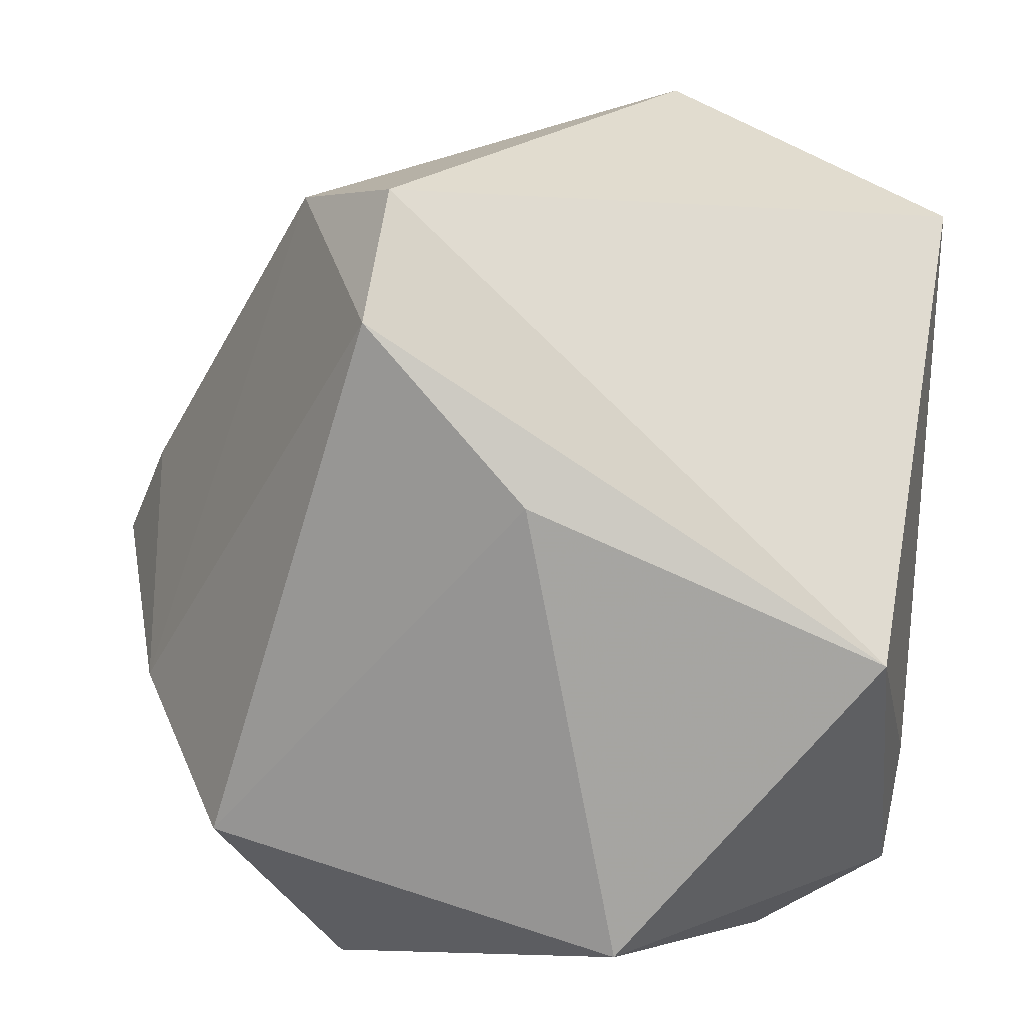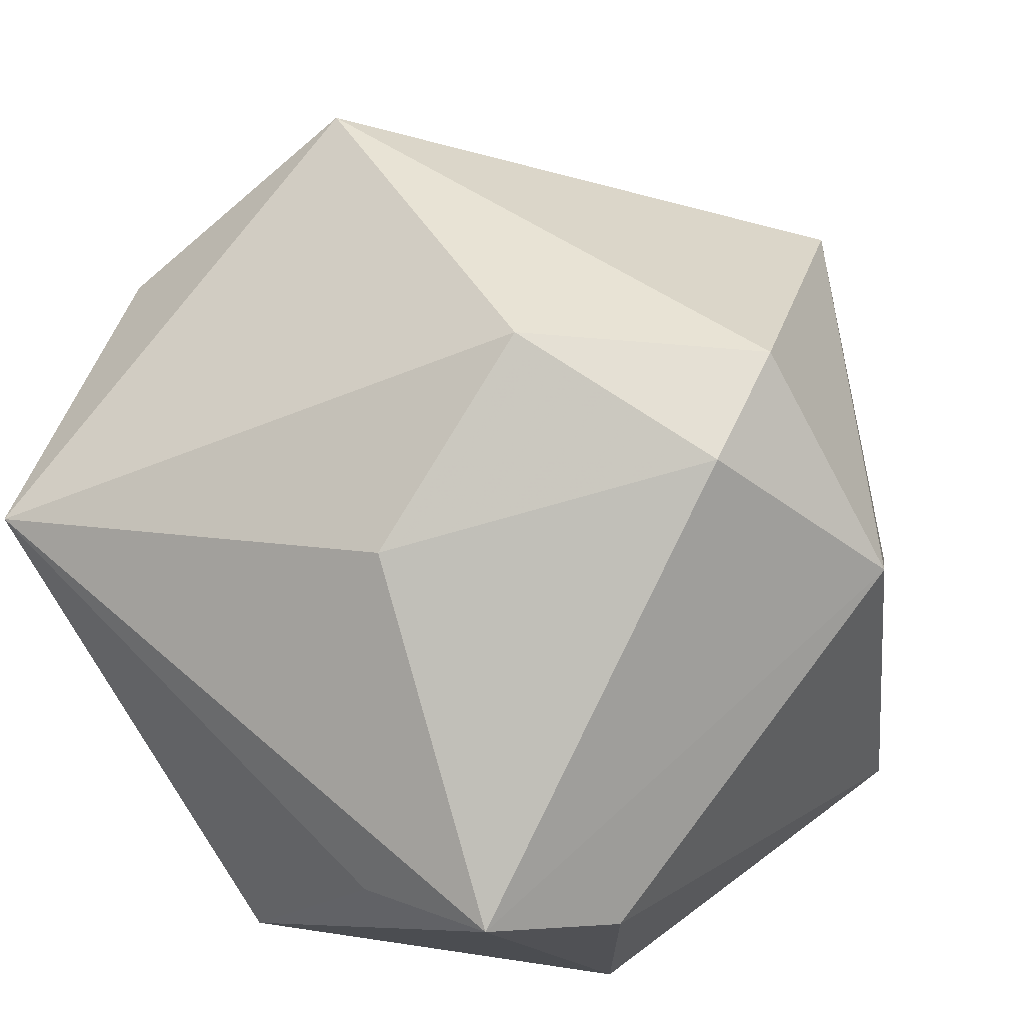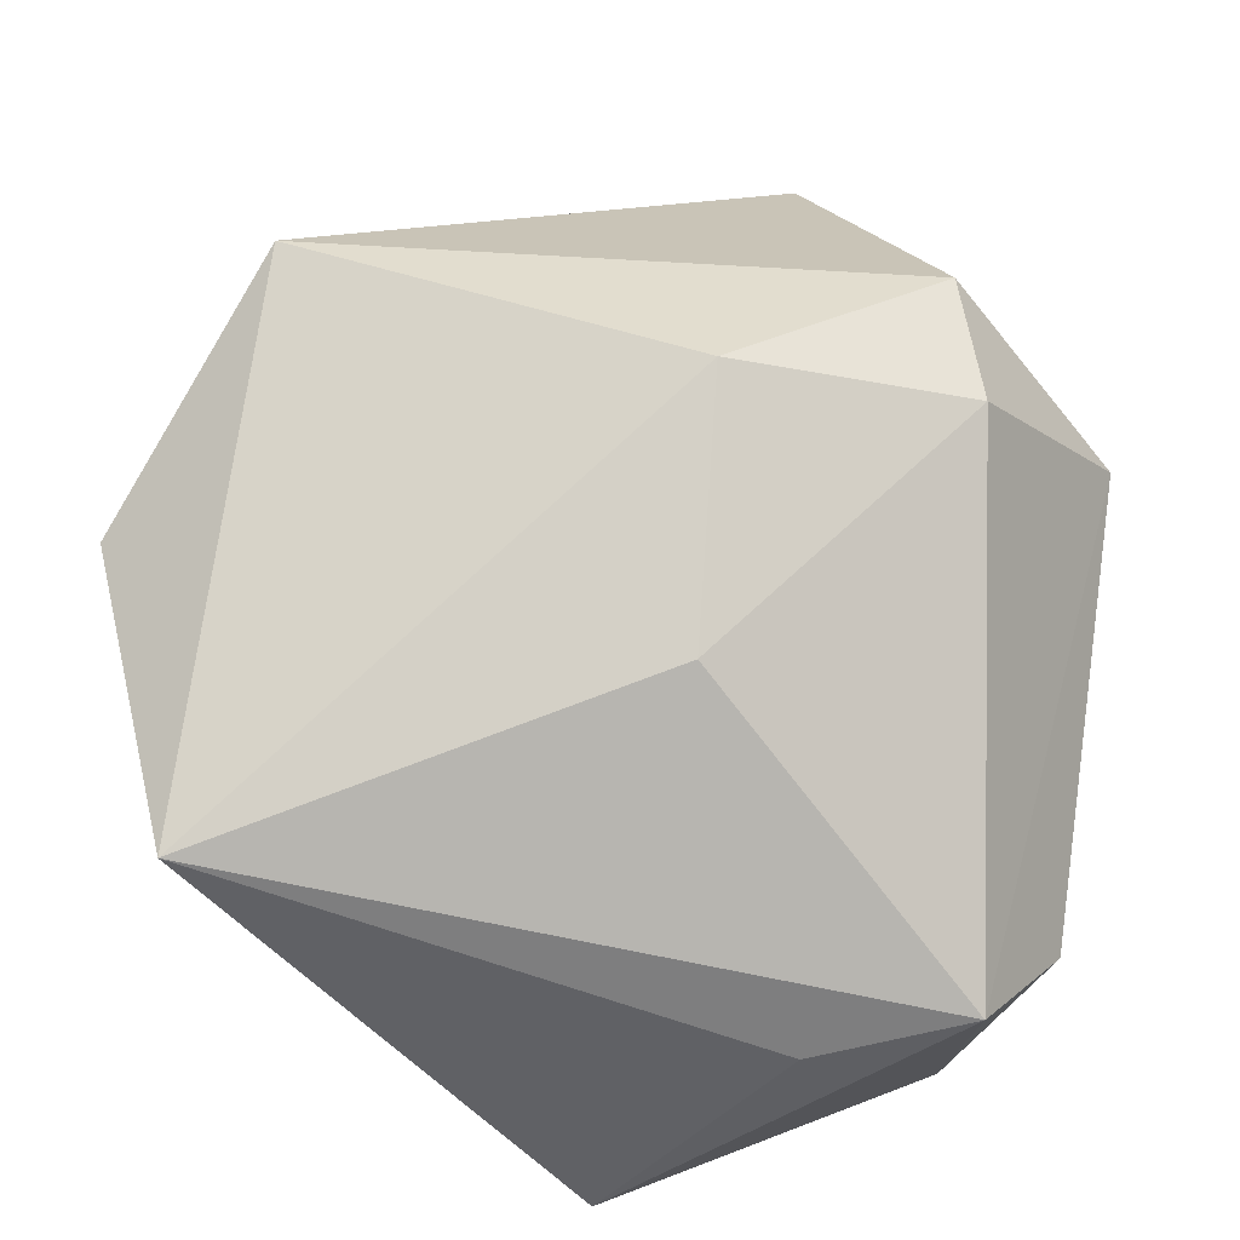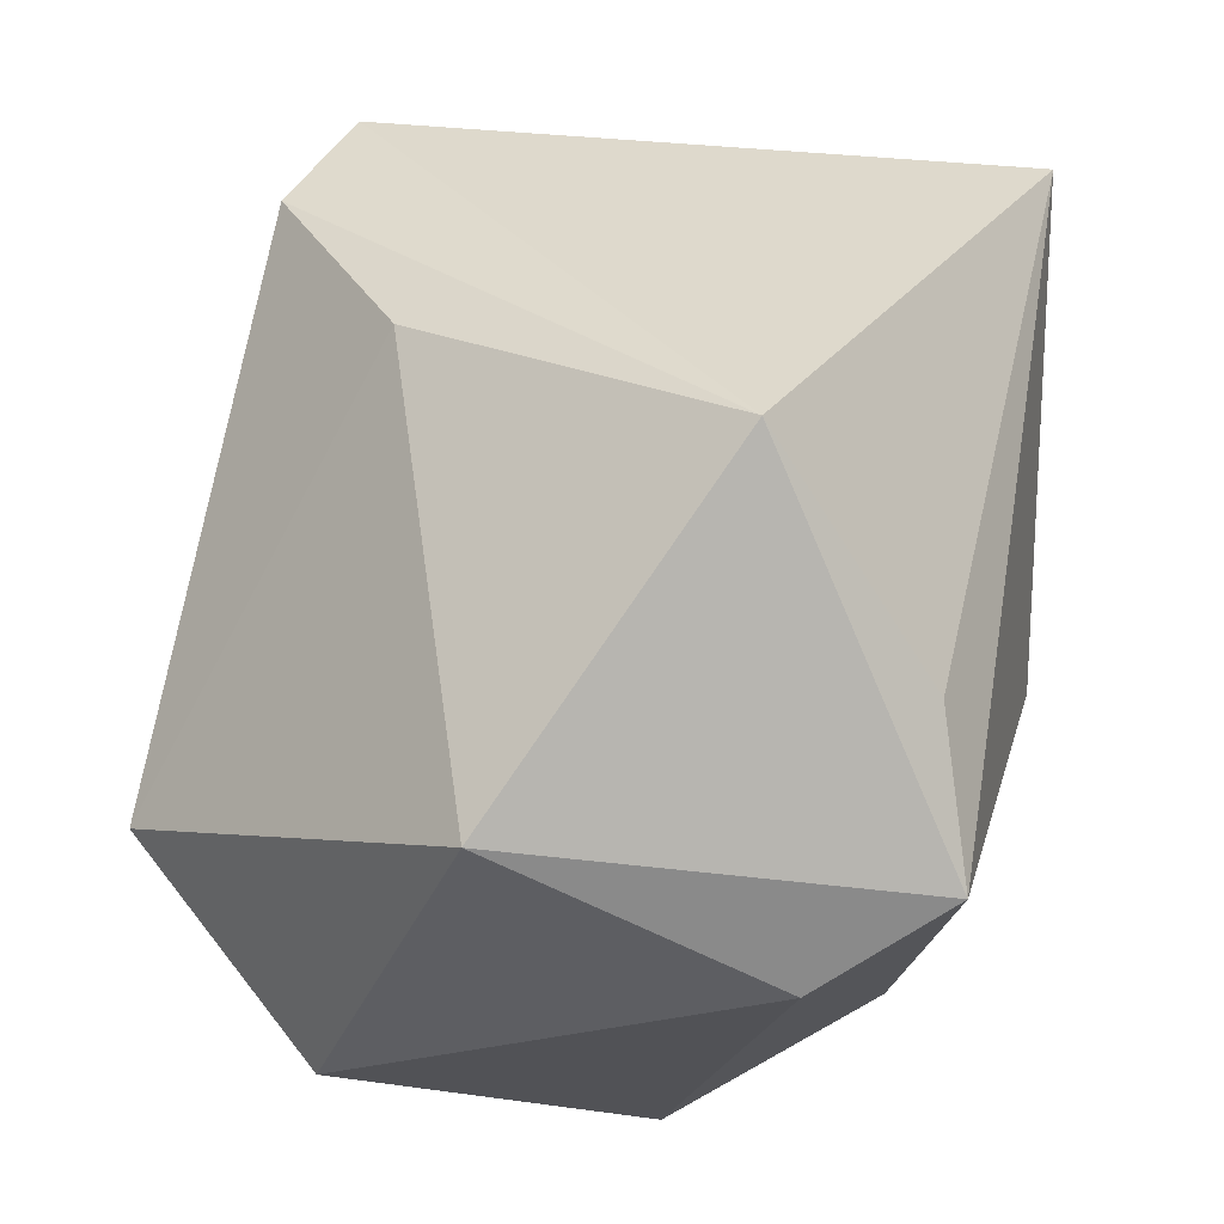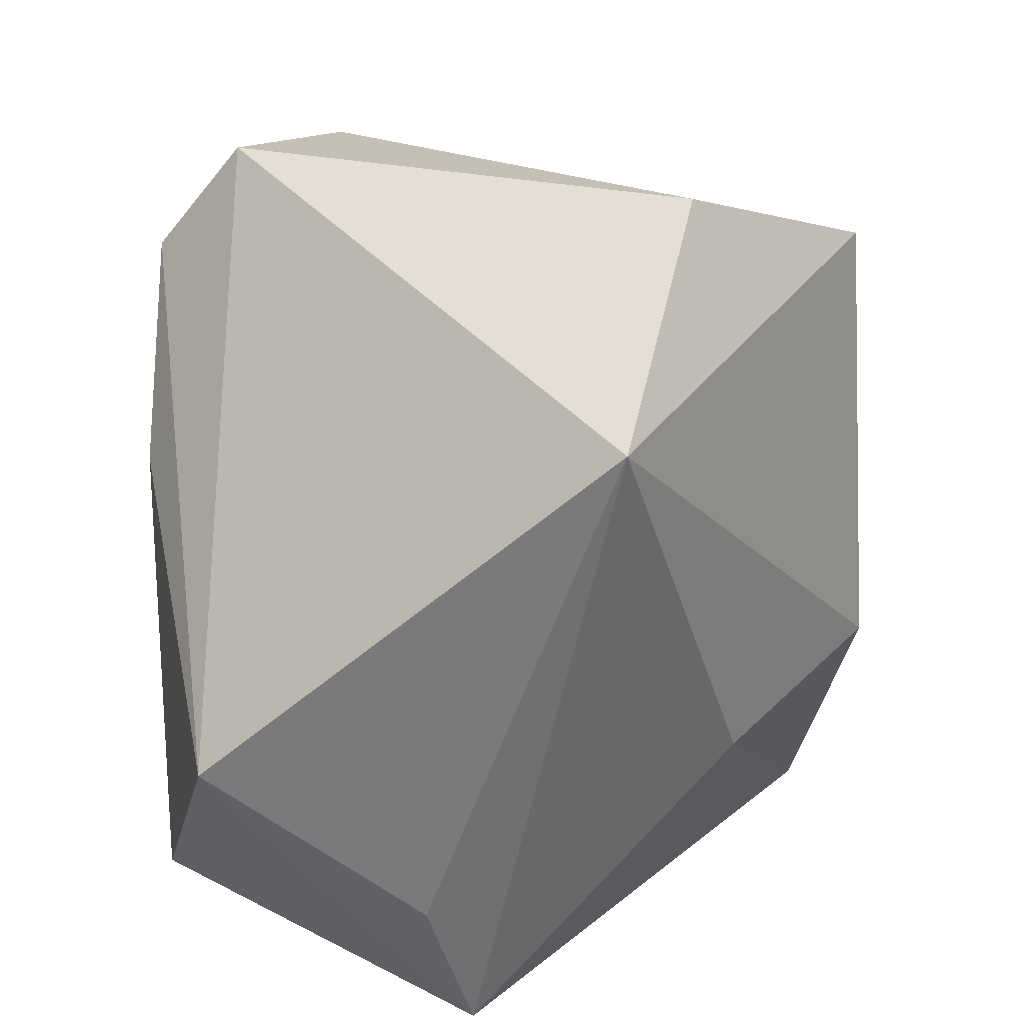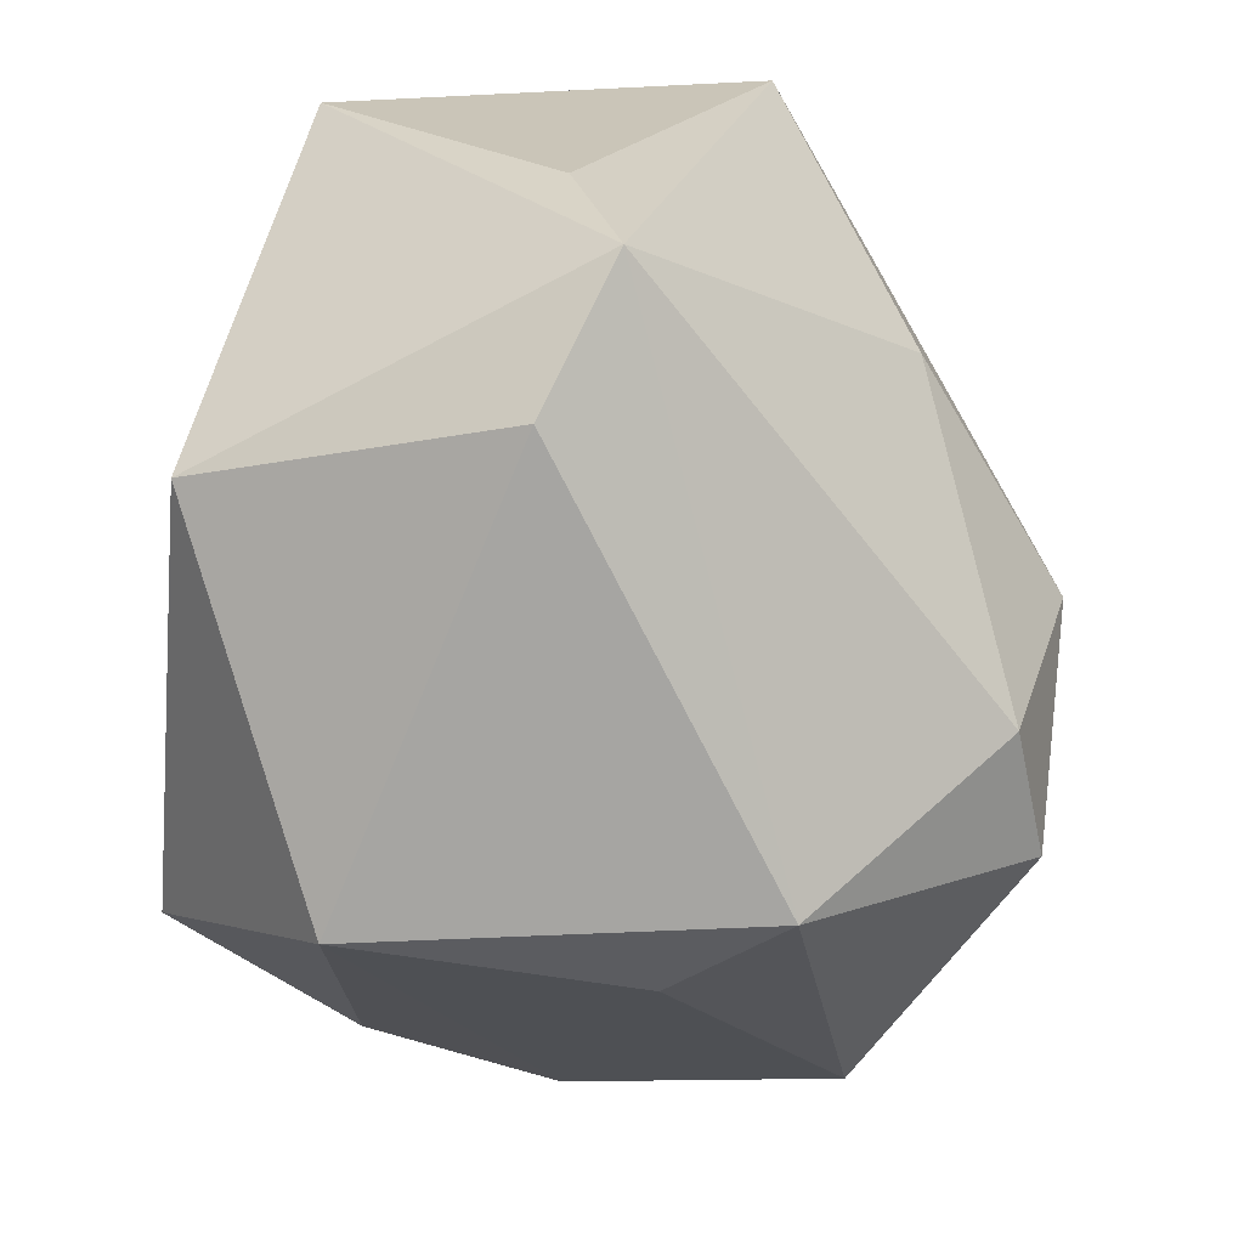
<metadata>
{"format":"obj","ext":"obj","renderer":"f3d","projection":"perspective","resolution":1024,"background":"white","views":[{"elev":18.8,"azim":-166.0,"up":"+Y"},{"elev":44.1,"azim":-48.3,"up":"+Z"},{"elev":40.4,"azim":-84.5,"up":"+Z"},{"elev":-18.3,"azim":-136.7,"up":"+Y"},{"elev":31.9,"azim":-90.8,"up":"+Y"},{"elev":-70.0,"azim":-96.3,"up":"+Y"}]}
</metadata>
<code>
v -0.005655 0.026 0.01098
v -0.003202 -0.003819 0.02242
v 0.006541 -0.02349 0.009589
v 0.02284 -0.006316 0.01499
v -0.02262 -0.009633 -0.003782
v -0.02262 0.01993 0.006706
v -0.02262 0.0002451 -0.01581
v 0.005423 0.01858 0.02173
v -0.0009031 -0.01653 0.01906
v 0.005881 -0.01474 0.02139
v -0.02163 -0.01808 -0.001232
v 0.009826 -0.02335 -0.01124
v 0.02393 0.004382 -0.00154
v 0.005213 0.0183 -0.01929
v 0.02216 -0.007104 -0.009595
v 0.02716 -0.00158 0.0008649
v 0.005068 0.02443 -0.01447
v -0.008805 -0.01691 -0.01976
v 0.02295 0.003051 0.005094
v 0.01461 -0.01193 -0.01944
v 0.01205 -0.02019 0.004117
v 0.01169 0.0225 -0.008855
v -0.01449 -0.02193 -0.004235
v -0.01466 -0.003914 0.01376
v -0.00373 0.008879 -0.01976
f 14 22 15
f 16 12 15
f 12 16 21
f 21 16 4
f 10 4 8
f 15 12 20
f 20 14 15
f 22 14 17
f 7 6 17
f 17 14 7
f 12 21 3
f 3 4 10
f 3 21 4
f 11 24 6
f 22 8 13
f 15 22 13
f 13 16 15
f 4 16 19
f 19 8 4
f 16 13 19
f 19 13 8
f 18 20 12
f 18 11 7
f 6 8 1
f 1 17 6
f 1 8 22
f 22 17 1
f 24 11 9
f 9 3 10
f 9 11 3
f 2 8 6
f 6 24 2
f 24 9 2
f 10 8 2
f 2 9 10
f 7 11 5
f 5 6 7
f 5 11 6
f 23 18 12
f 11 18 23
f 12 3 23
f 3 11 23
f 14 20 25
f 20 18 25
f 7 14 25
f 25 18 7

</code>
